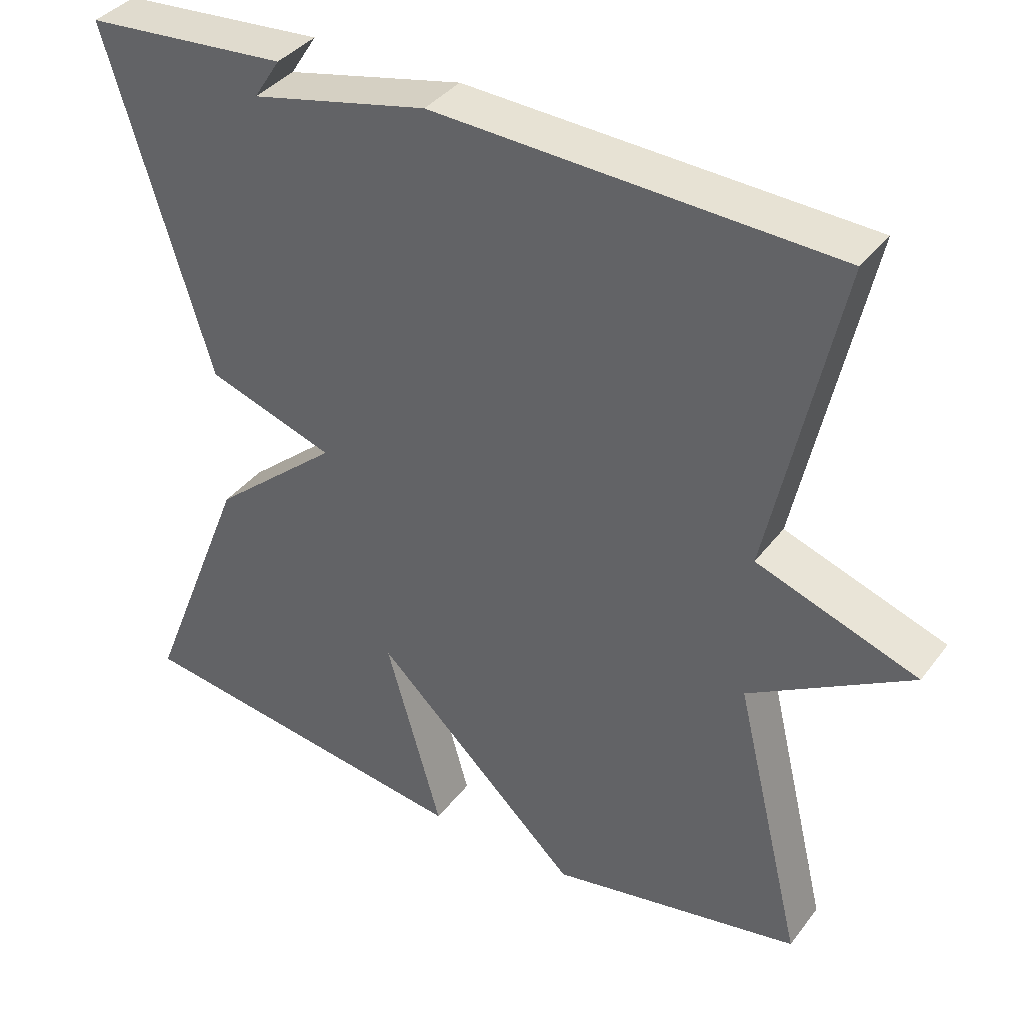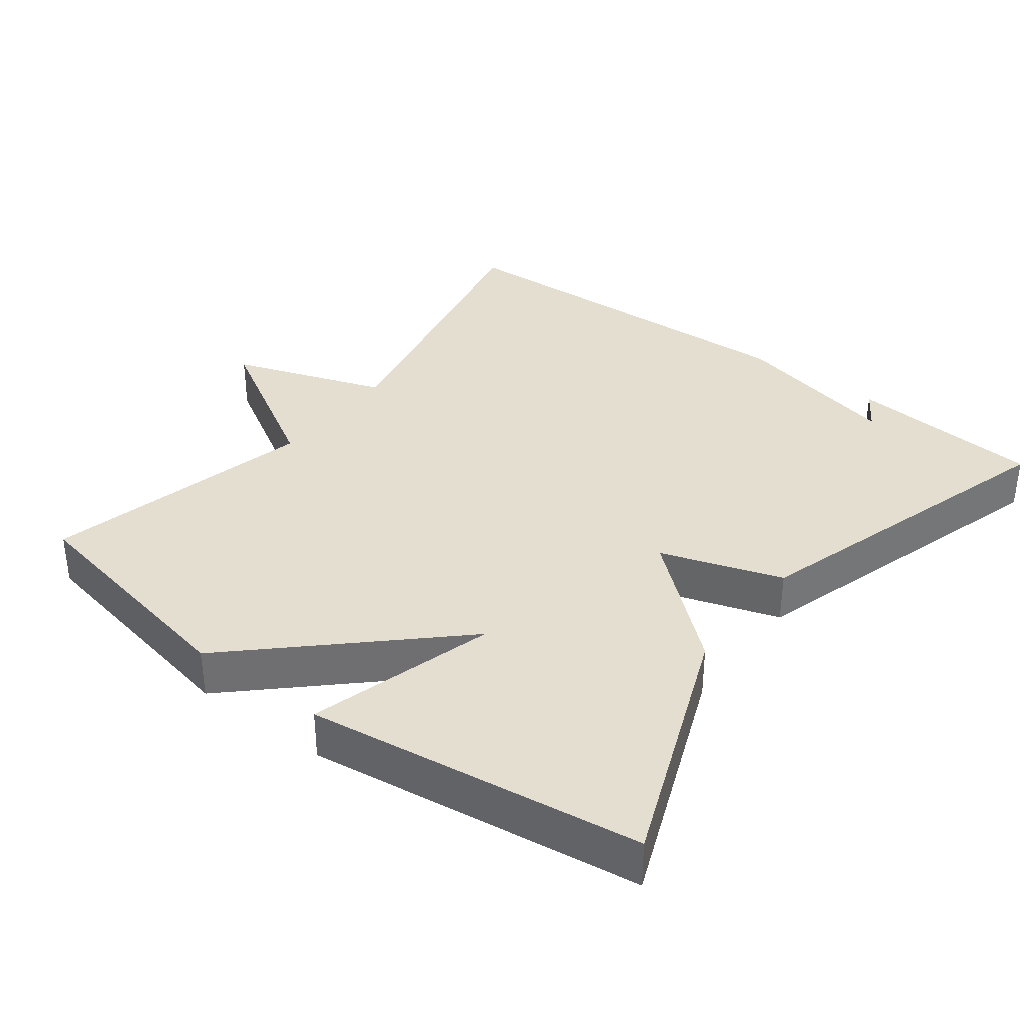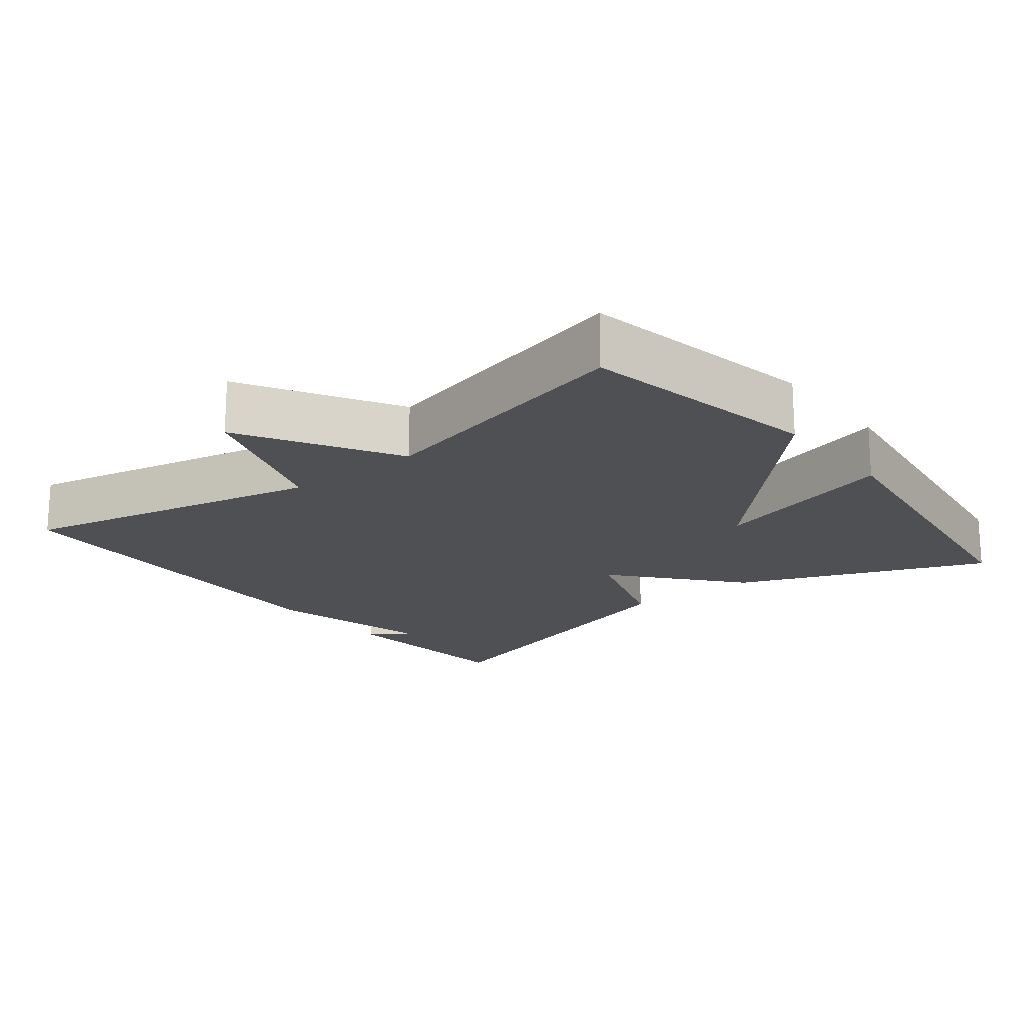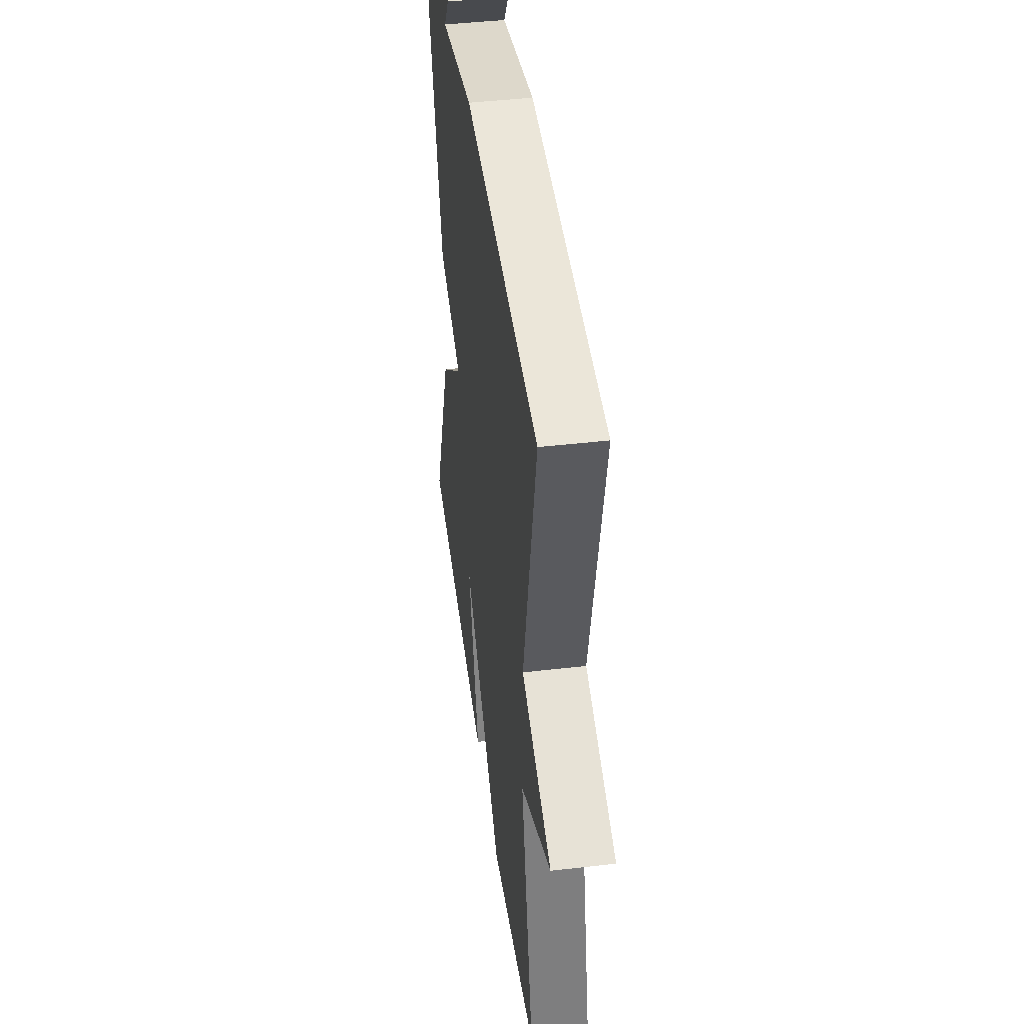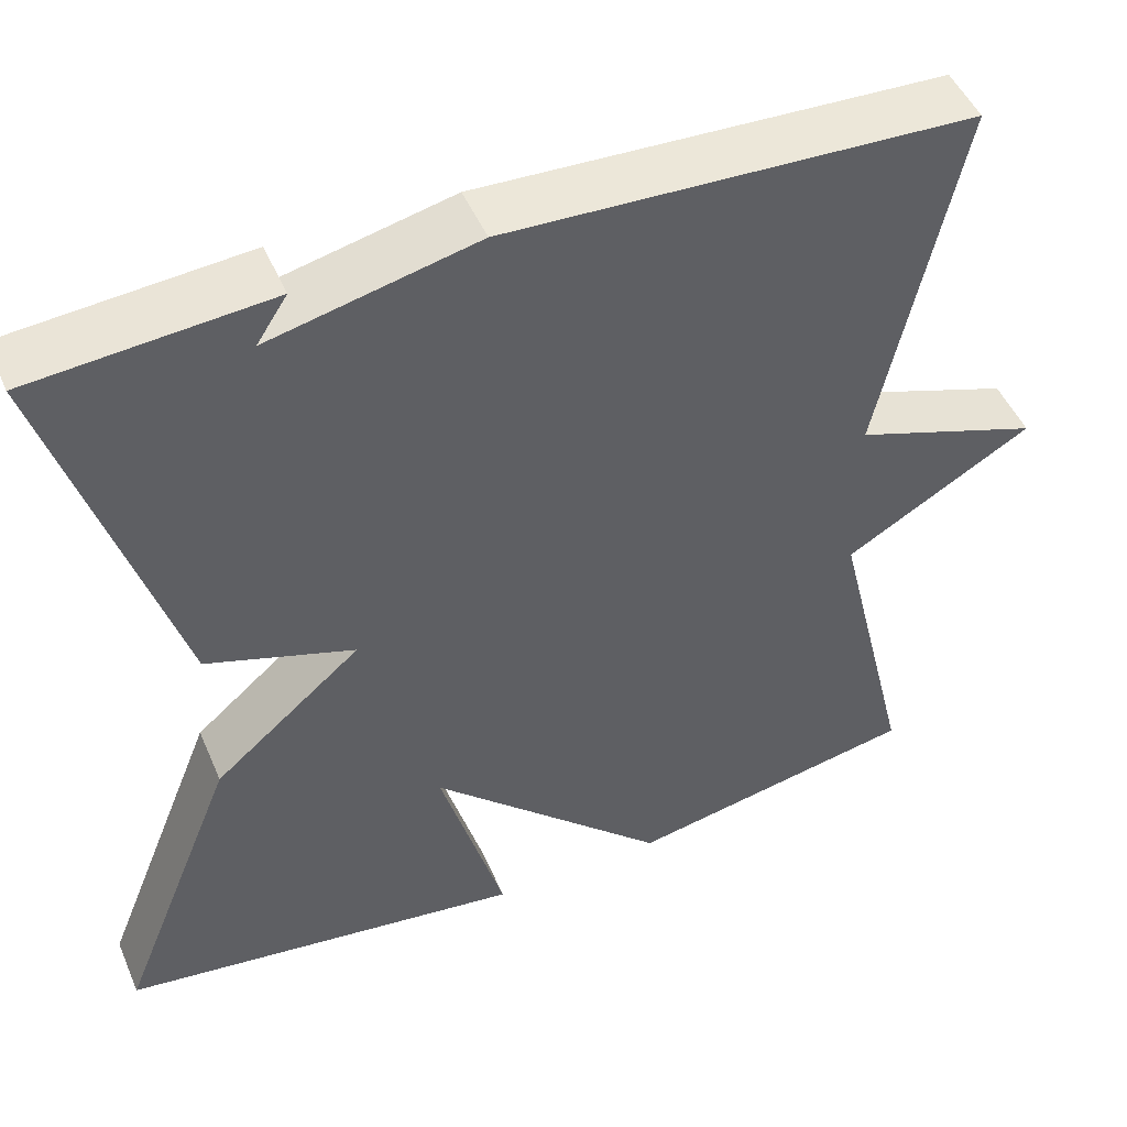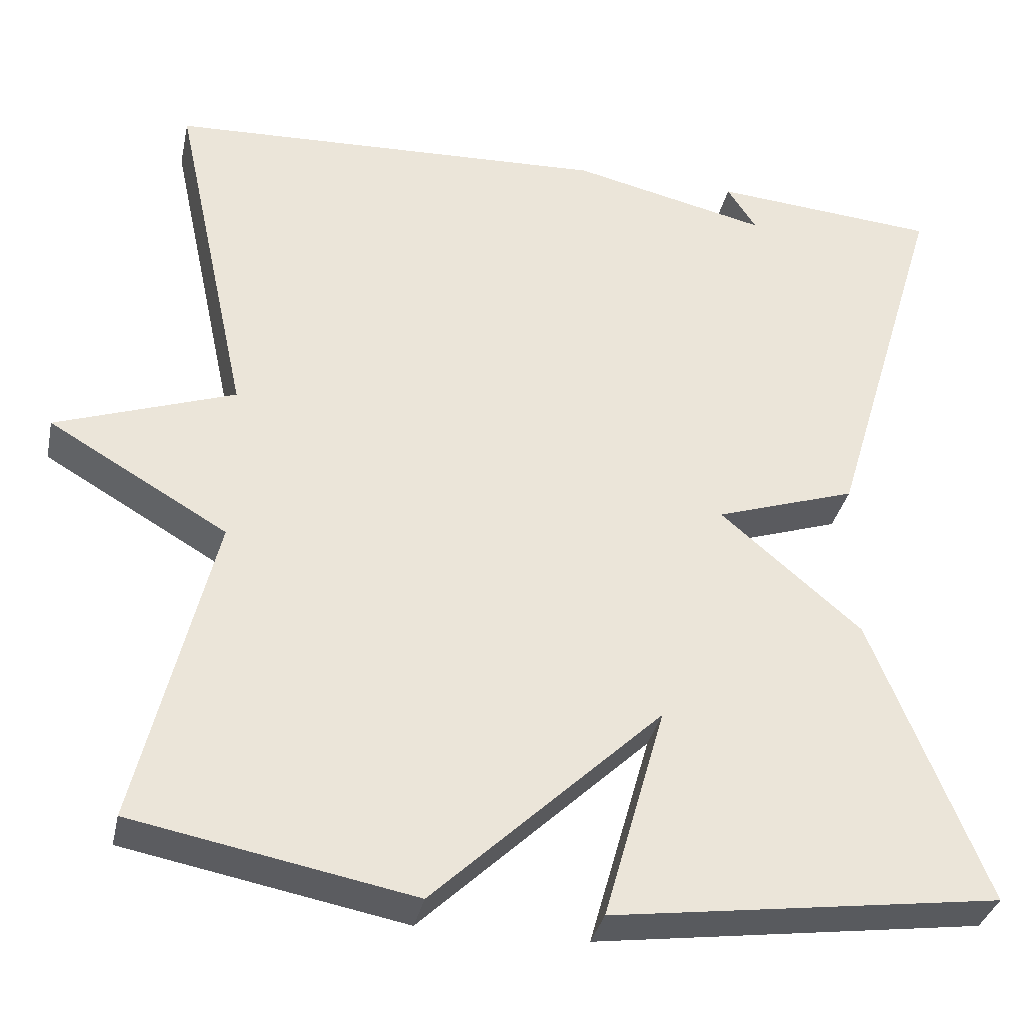
<metadata>
{"format":"obj","ext":"obj","renderer":"f3d","projection":"perspective","resolution":1024,"background":"white","views":[{"elev":37.9,"azim":32.8,"up":"+Z"},{"elev":35.7,"azim":-142.7,"up":"+Y"},{"elev":-18.5,"azim":128.3,"up":"+Y"},{"elev":44.7,"azim":82.3,"up":"+Z"},{"elev":48.7,"azim":-22.8,"up":"+Z"},{"elev":-34.3,"azim":168.0,"up":"+Z"}]}
</metadata>
<code>
v -0.5 0.07 0.5
v -0.23 0.07 0.522
v -0.265 0.07 0.468
v -0.03 0.07 0.522
v 0.5 0.07 0.5
v 0.409 0.07 0.078
v 0.623 0.07 0.003
v 0.409 0.07 -0.122
v 0.5 0.07 -0.5
v 0.165 0.07 -0.564
v -0.109 0.07 -0.304
v -0.035 0.07 -0.564
v -0.5 0.07 -0.5
v -0.363 0.07 -0.156
v -0.194 0.07 -0.012
v -0.363 0.07 0.044
v -0.5 0 0.5
v -0.23 0 0.522
v -0.265 0 0.468
v -0.03 0 0.522
v 0.5 0 0.5
v 0.409 0 0.078
v 0.623 0 0.003
v 0.409 0 -0.122
v 0.5 0 -0.5
v 0.165 0 -0.564
v -0.109 0 -0.304
v -0.035 0 -0.564
v -0.5 0 -0.5
v -0.363 0 -0.156
v -0.194 0 -0.012
v -0.363 0 0.044
f 15 16 1
f 13 14 15
f 12 13 15
f 11 12 15
f 10 11 15
f 9 10 15
f 8 9 15
f 6 7 8 15
f 5 6 15
f 4 5 15
f 3 4 15
f 3 15 1
f 1 2 3
f 17 32 31
f 31 30 29
f 31 29 28
f 31 28 27
f 31 27 26
f 31 26 25
f 31 25 24
f 31 24 23 22
f 31 22 21
f 31 21 20
f 31 20 19
f 17 31 19
f 19 18 17
f 1 17 18 2
f 2 18 19 3
f 3 19 20 4
f 4 20 21 5
f 5 21 22 6
f 6 22 23 7
f 7 23 24 8
f 8 24 25 9
f 9 25 26 10
f 10 26 27 11
f 11 27 28 12
f 12 28 29 13
f 13 29 30 14
f 14 30 31 15
f 15 31 32 16
f 16 32 17 1

</code>
